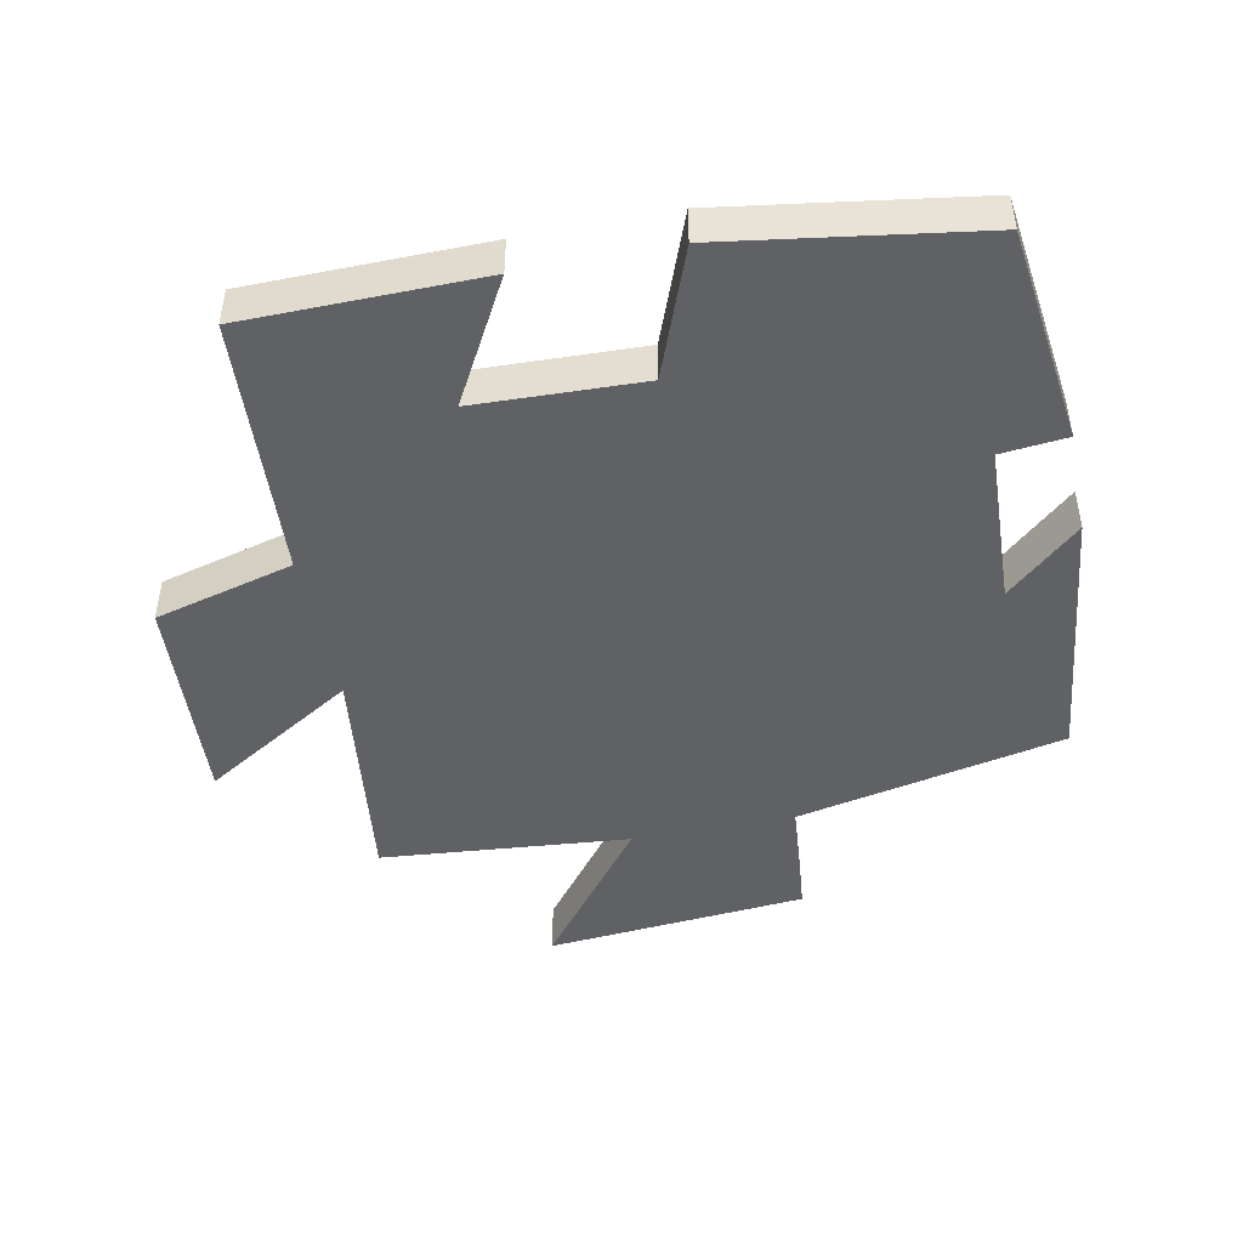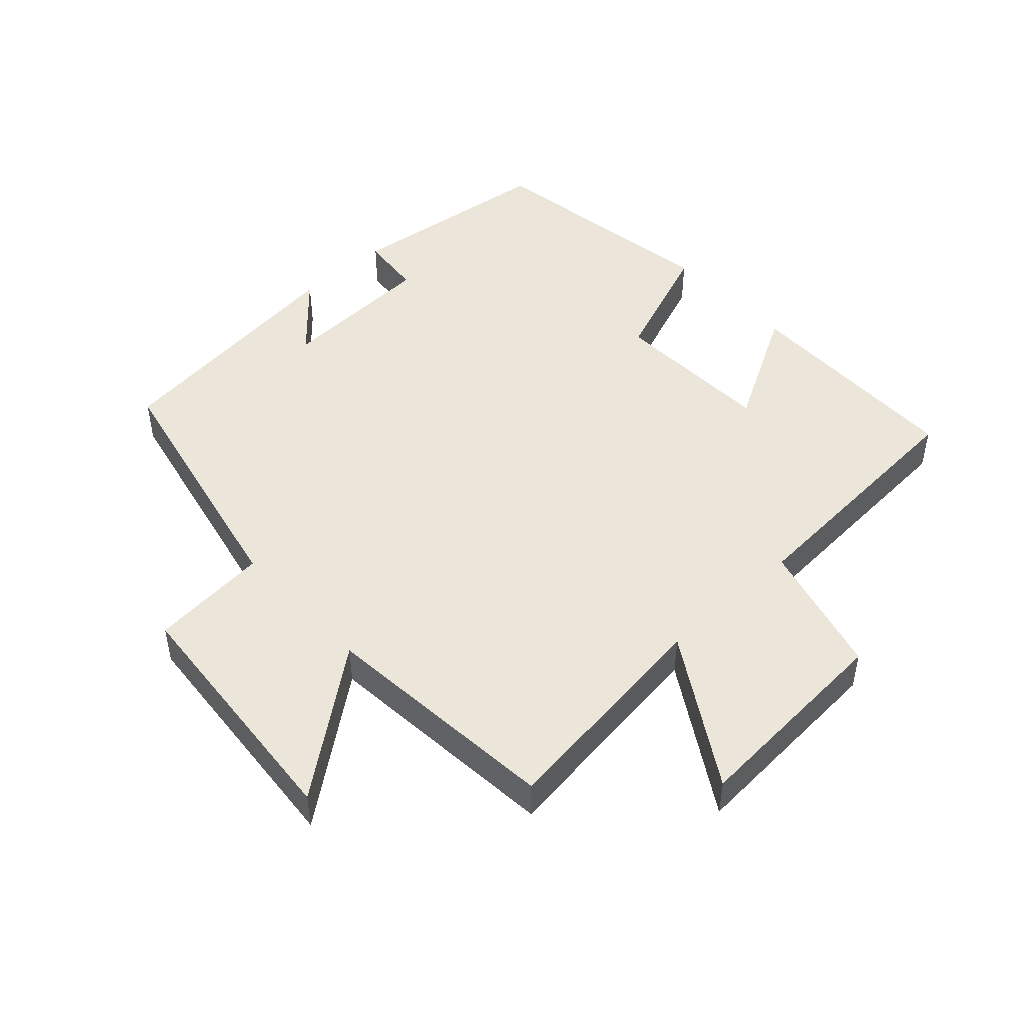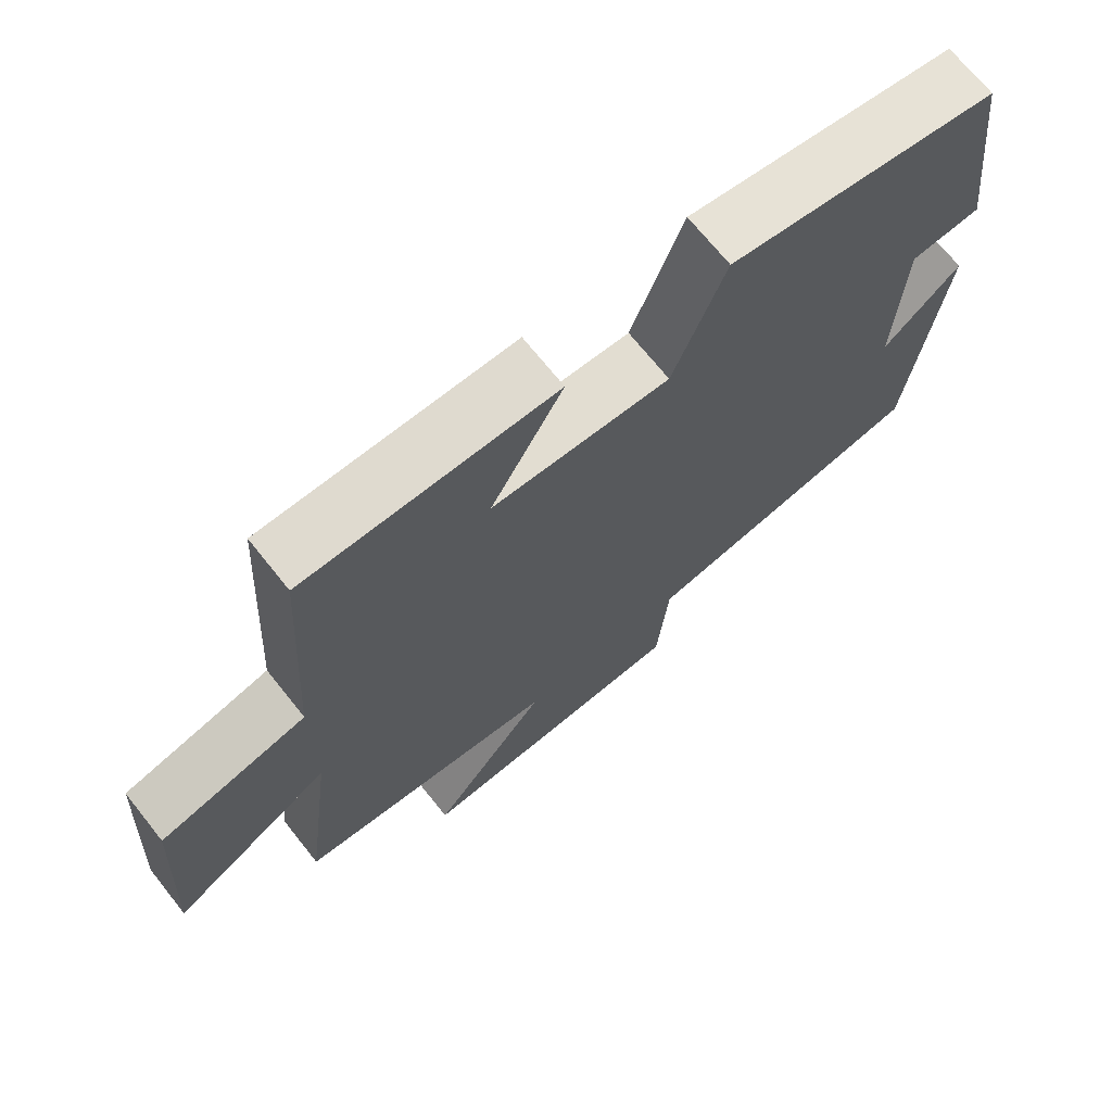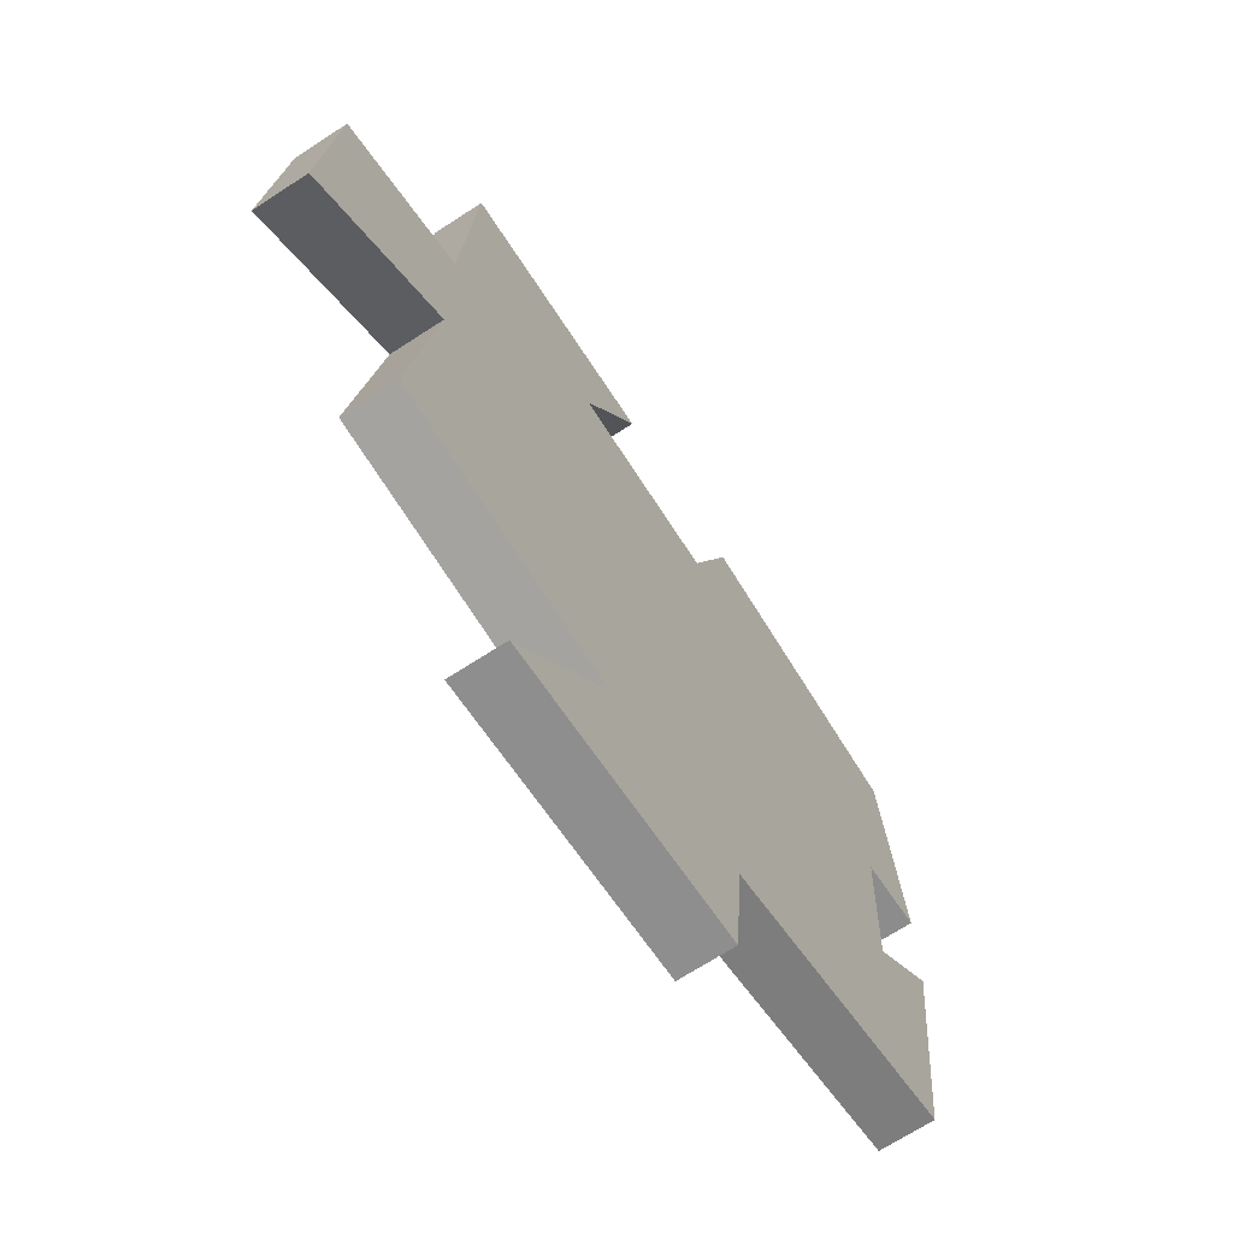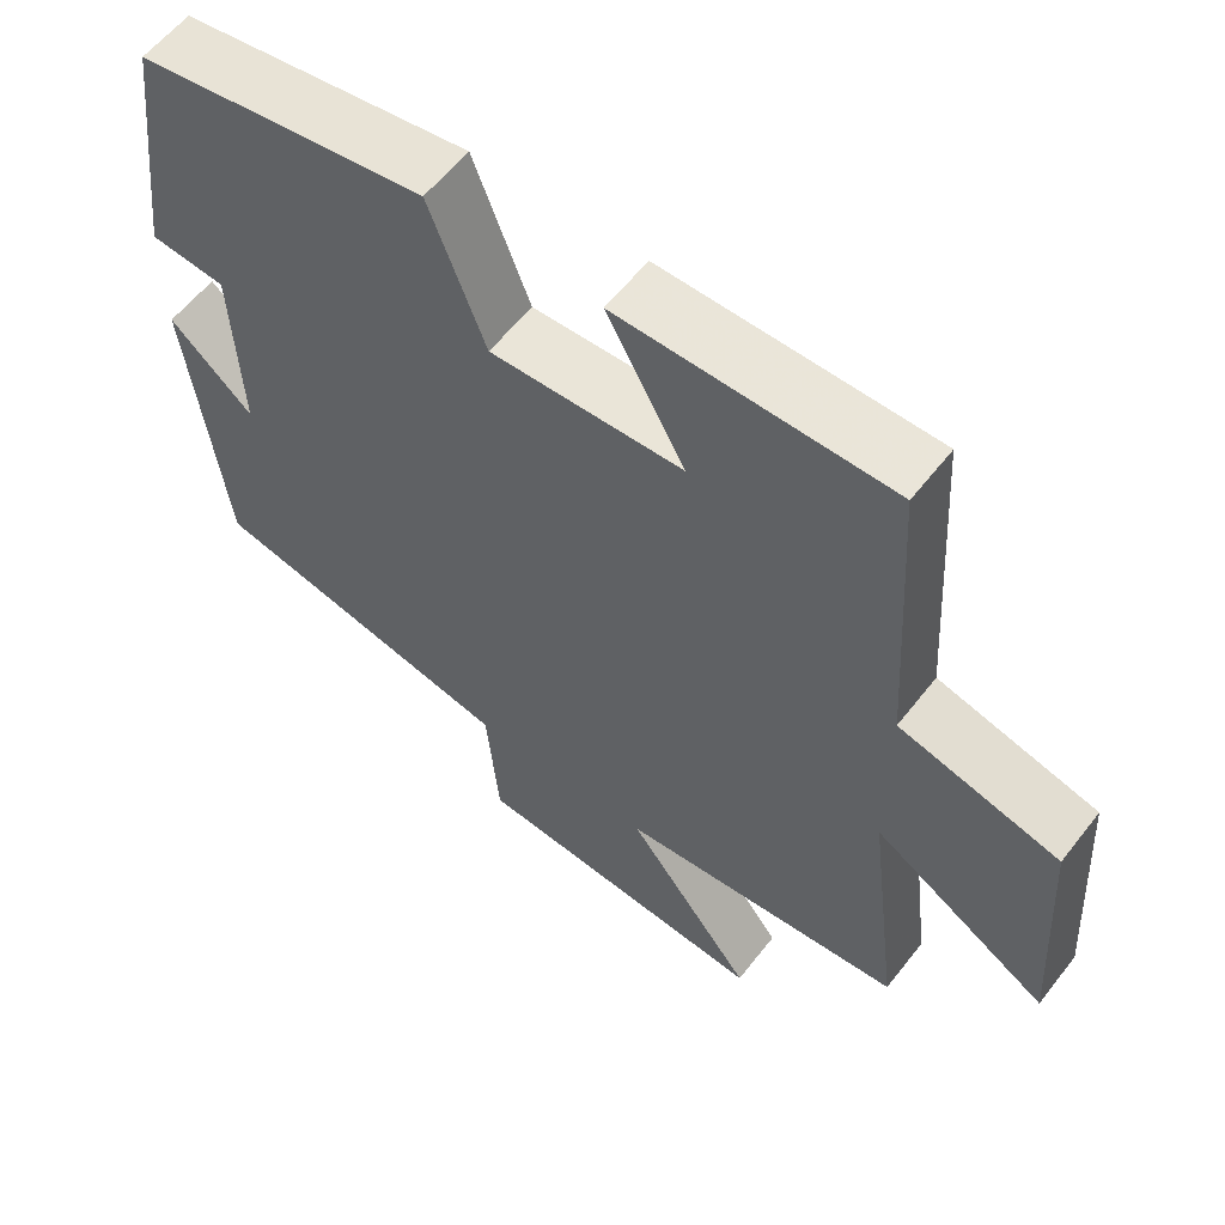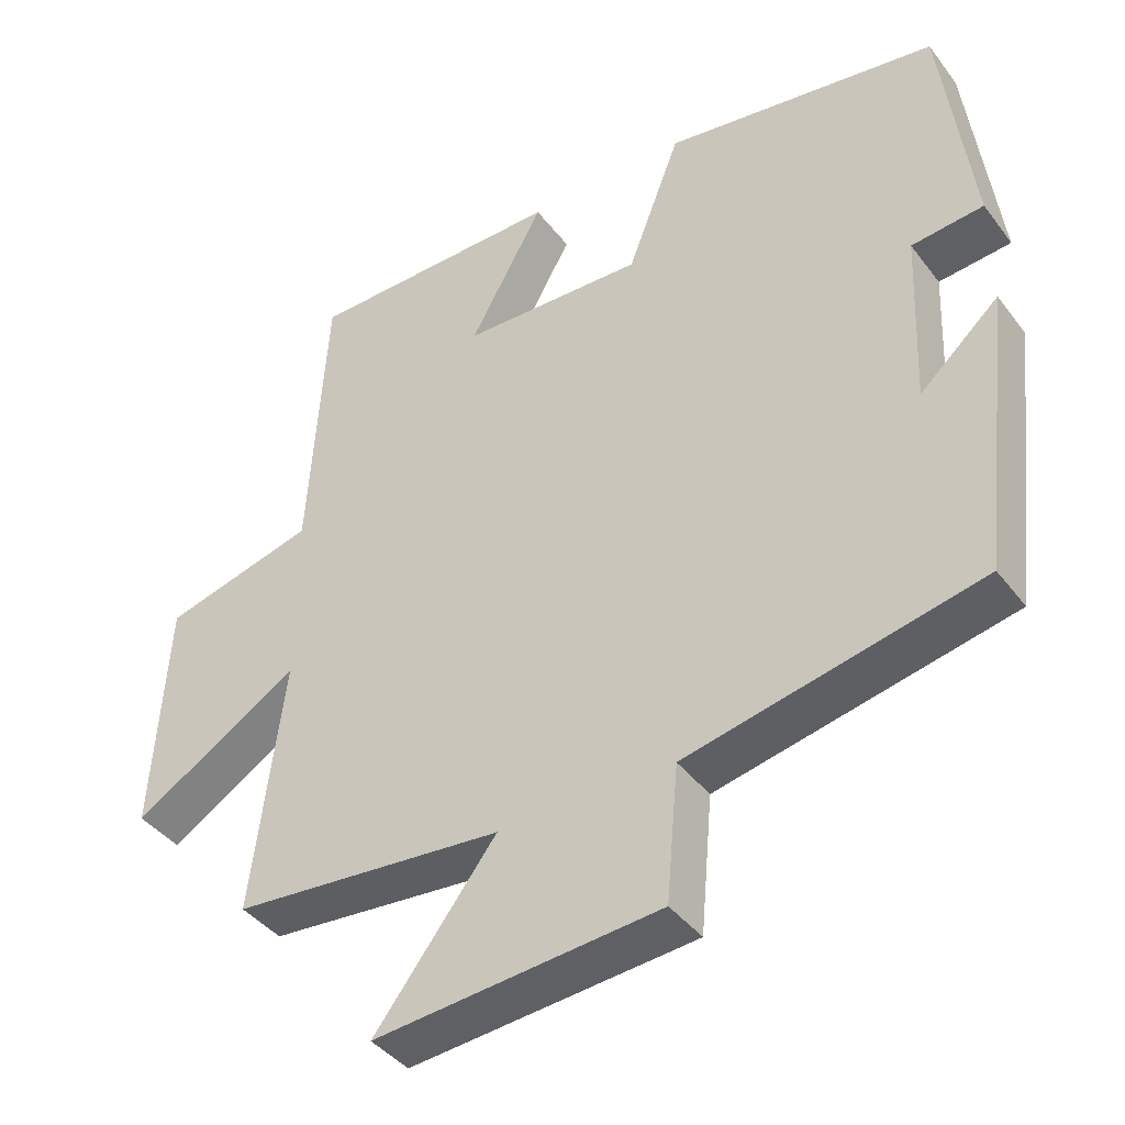
<metadata>
{"format":"obj","ext":"obj","renderer":"f3d","projection":"perspective","resolution":1024,"background":"white","views":[{"elev":-46.3,"azim":11.4,"up":"+Y"},{"elev":47.5,"azim":-132.8,"up":"+Y"},{"elev":70.1,"azim":-38.6,"up":"+Z"},{"elev":-69.0,"azim":-56.9,"up":"+Z"},{"elev":58.6,"azim":-142.4,"up":"+Z"},{"elev":-40.8,"azim":33.6,"up":"+Z"}]}
</metadata>
<code>
v -0.476 0.07 0.495
v -0.129 0.07 0.5
v -0.229 0.07 0.319
v 0.017 0.07 0.311
v 0.089 0.07 0.5
v 0.46 0.07 0.444
v 0.5 0.07 0.124
v 0.403 0.07 0.114
v 0.393 0.07 -0.124
v 0.5 0.07 -0.028
v 0.454 0.07 -0.414
v 0.059 0.07 -0.5
v 0.043 0.07 -0.68
v -0.341 0.07 -0.714
v -0.177 0.07 -0.5
v -0.543 0.07 -0.468
v -0.5 0.07 -0.126
v -0.725 0.07 -0.265
v -0.705 0.07 0.053
v -0.5 0.07 0.108
v -0.476 0 0.495
v -0.129 0 0.5
v -0.229 0 0.319
v 0.017 0 0.311
v 0.089 0 0.5
v 0.46 0 0.444
v 0.5 0 0.124
v 0.403 0 0.114
v 0.393 0 -0.124
v 0.5 0 -0.028
v 0.454 0 -0.414
v 0.059 0 -0.5
v 0.043 0 -0.68
v -0.341 0 -0.714
v -0.177 0 -0.5
v -0.543 0 -0.468
v -0.5 0 -0.126
v -0.725 0 -0.265
v -0.705 0 0.053
v -0.5 0 0.108
f 17 18 19 20
f 1 2 3
f 20 1 3
f 17 20 3
f 17 3 4
f 16 17 4
f 15 16 4
f 12 13 14 15
f 9 10 11 12
f 15 4 5
f 12 15 5
f 9 12 5
f 8 9 5
f 5 6 7 8
f 40 39 38 37
f 23 22 21
f 23 21 40
f 23 40 37
f 24 23 37
f 24 37 36
f 24 36 35
f 35 34 33 32
f 32 31 30 29
f 25 24 35
f 25 35 32
f 25 32 29
f 25 29 28
f 28 27 26 25
f 1 21 22 2
f 2 22 23 3
f 3 23 24 4
f 4 24 25 5
f 5 25 26 6
f 6 26 27 7
f 7 27 28 8
f 8 28 29 9
f 9 29 30 10
f 10 30 31 11
f 11 31 32 12
f 12 32 33 13
f 13 33 34 14
f 14 34 35 15
f 15 35 36 16
f 16 36 37 17
f 17 37 38 18
f 18 38 39 19
f 19 39 40 20
f 20 40 21 1

</code>
